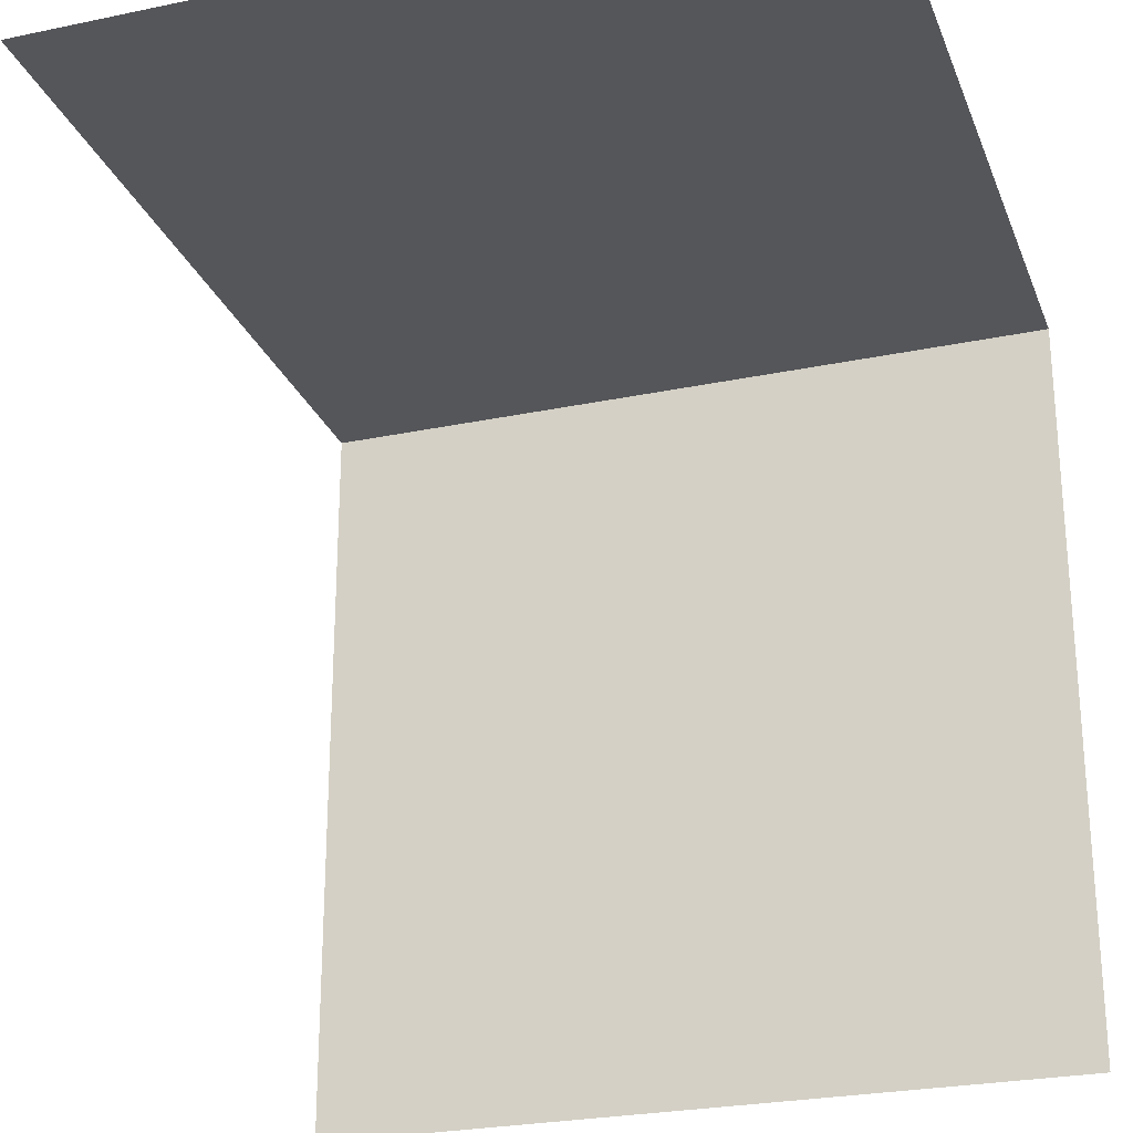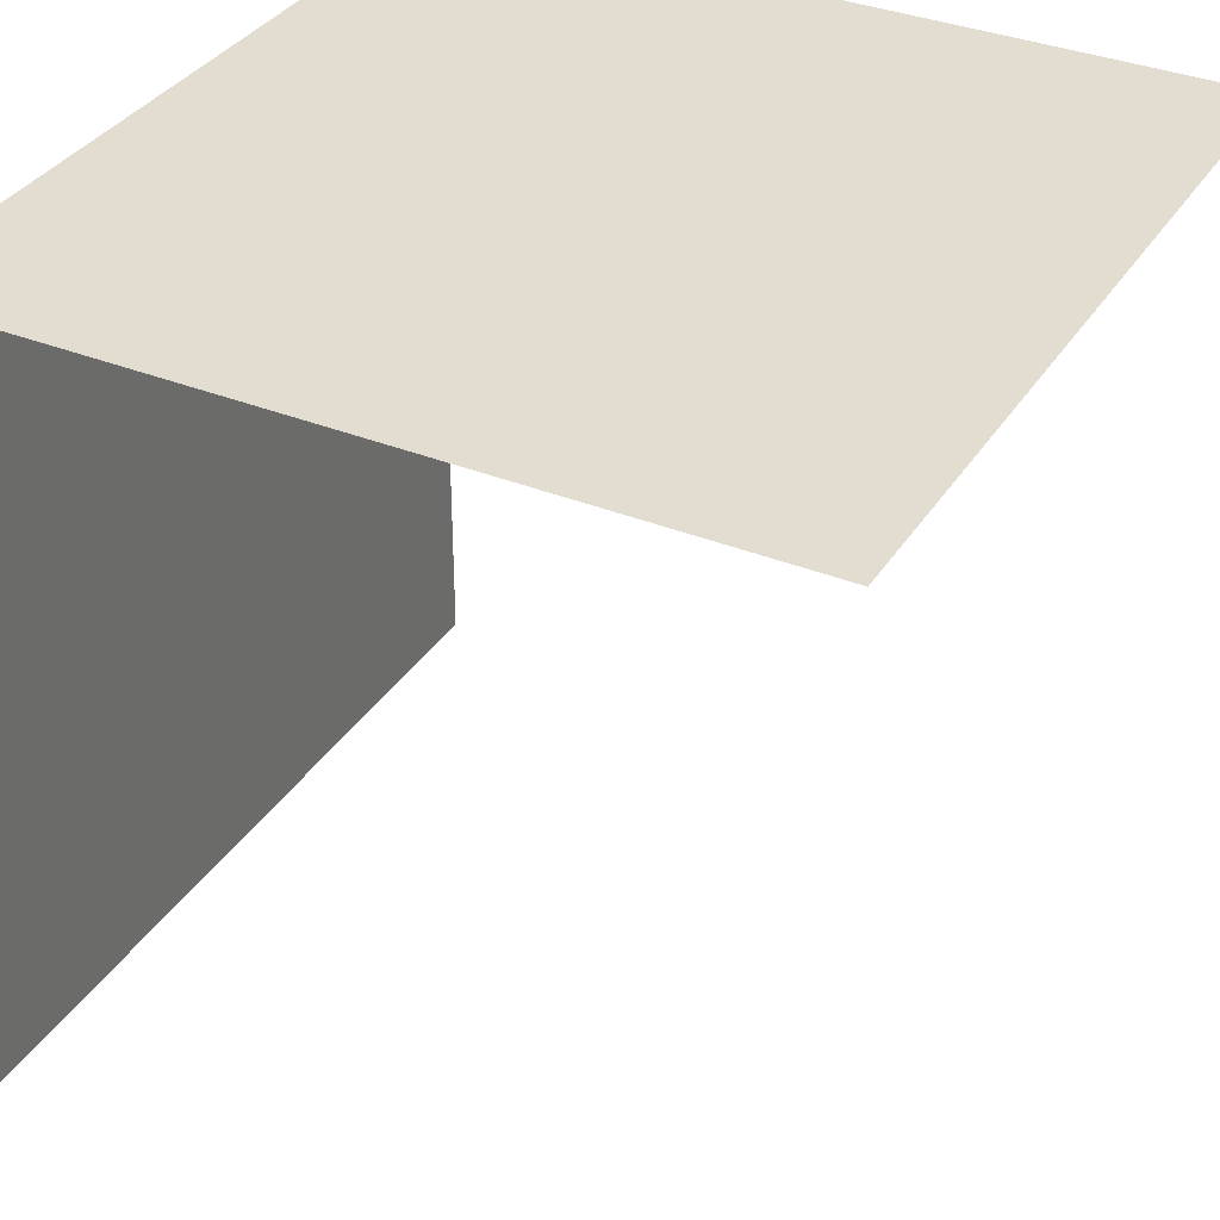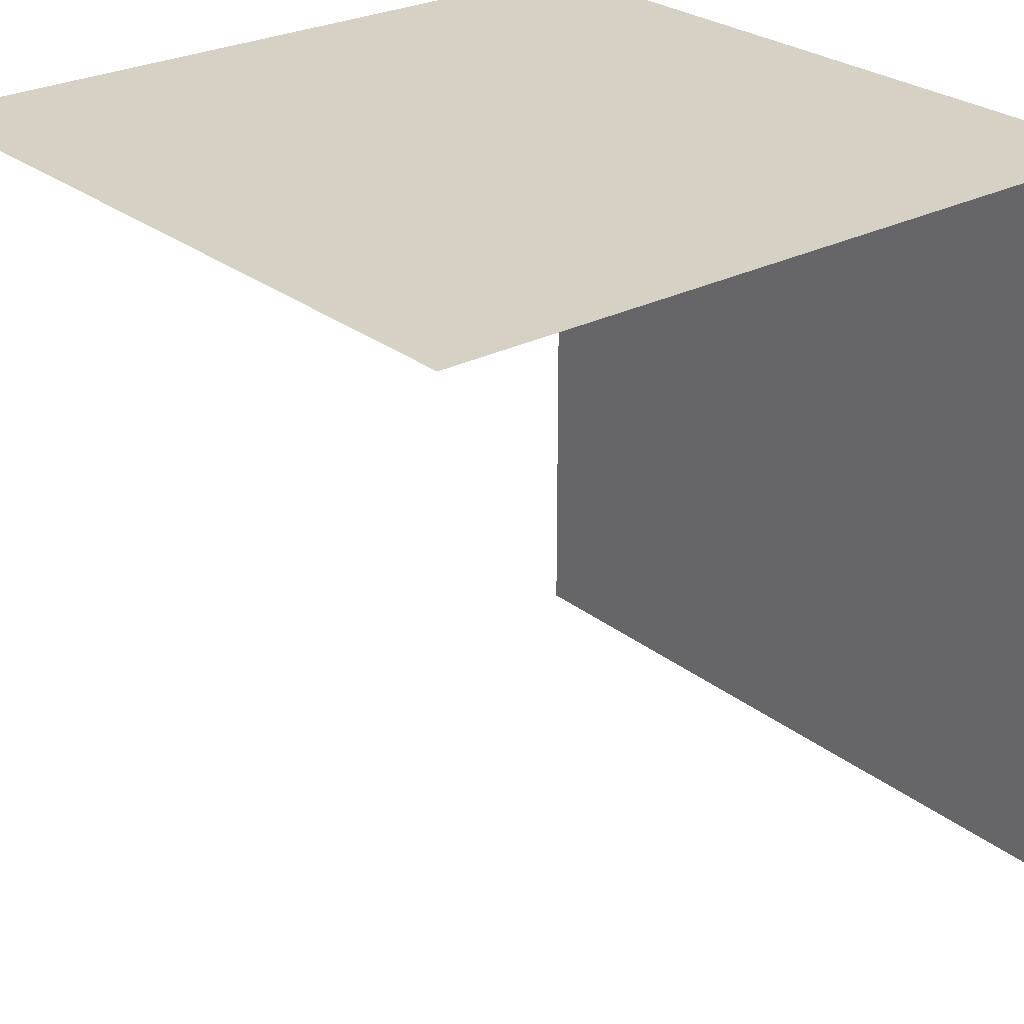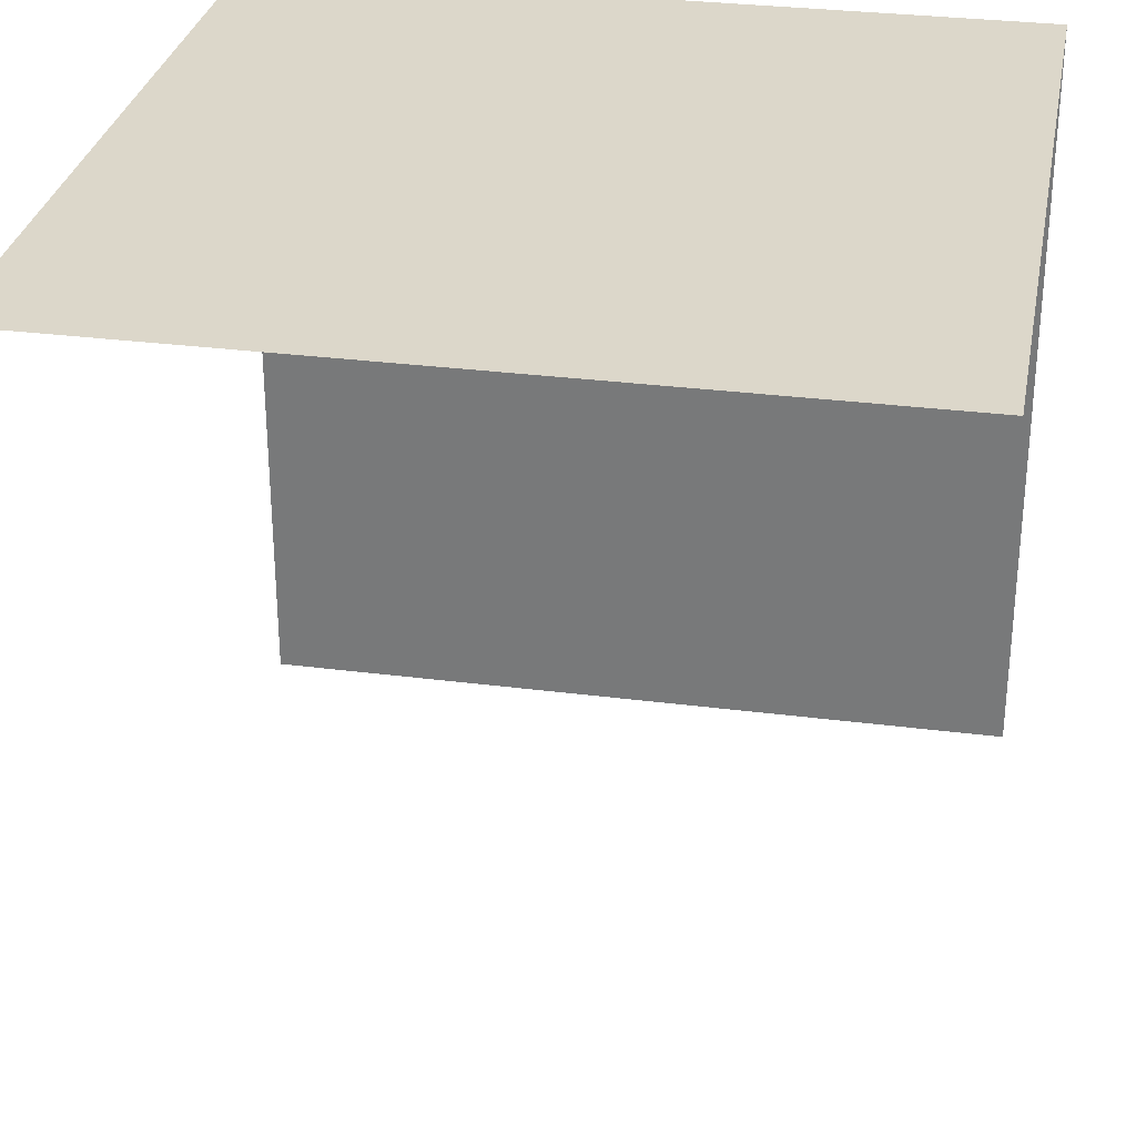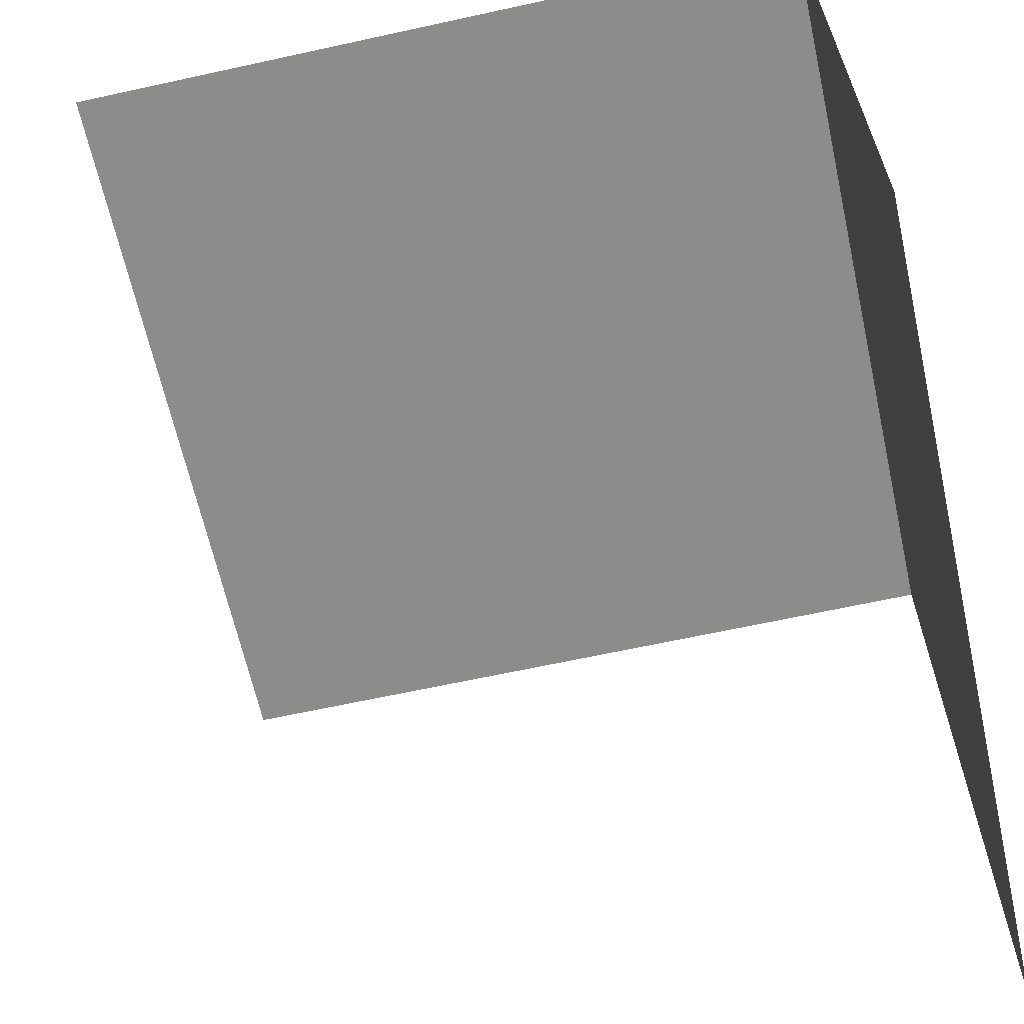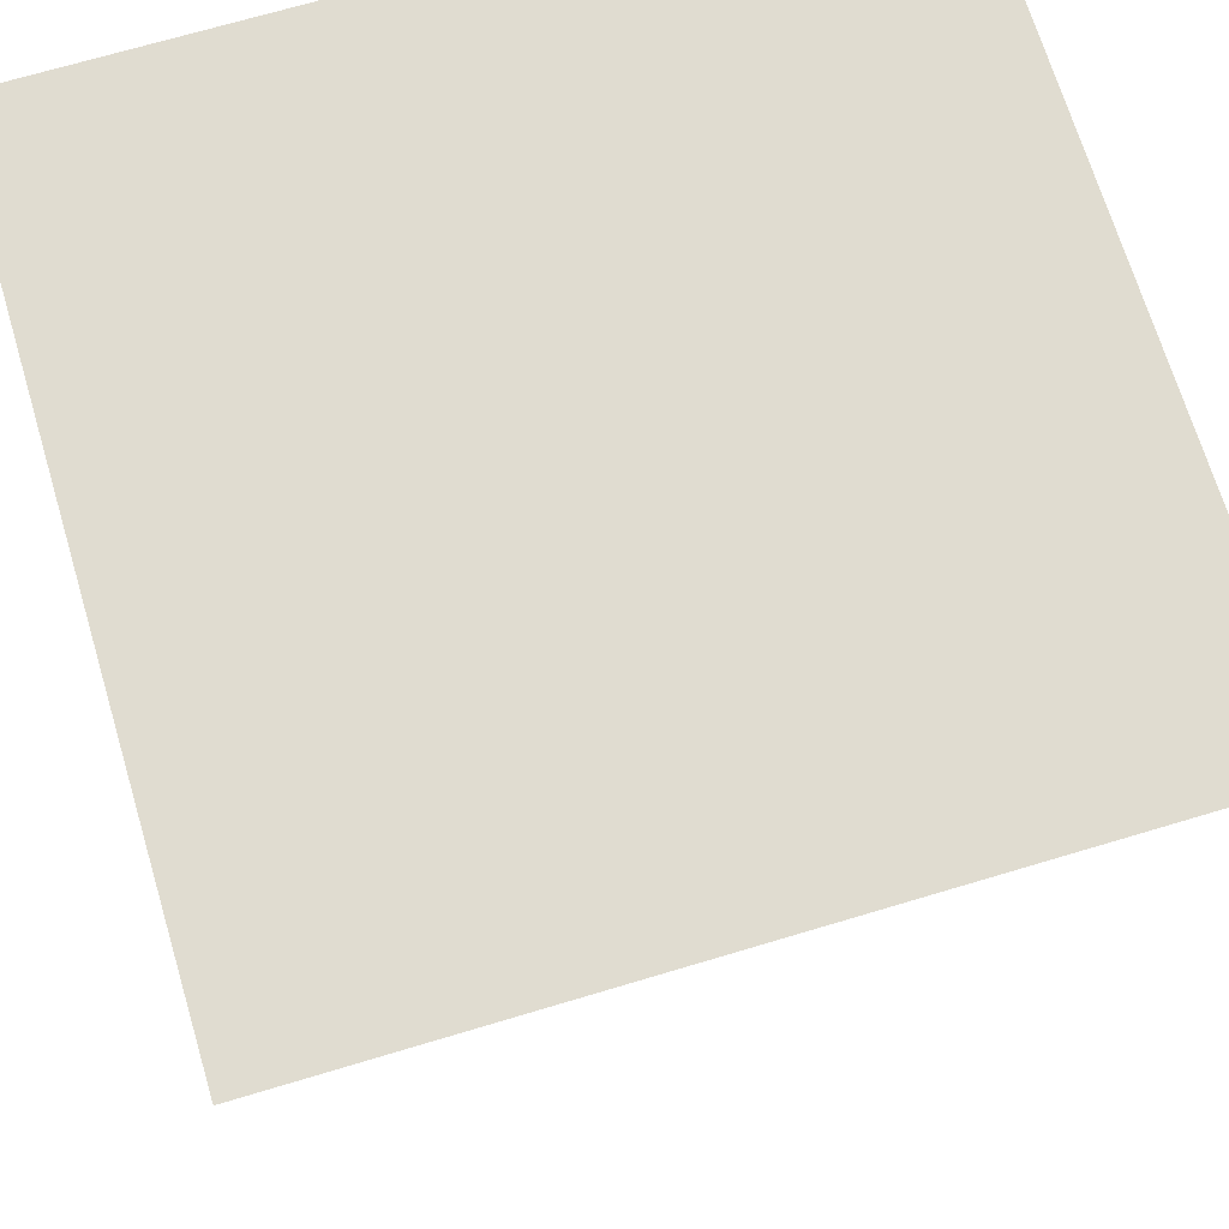
<metadata>
{"format":"obj","ext":"obj","renderer":"f3d","projection":"perspective","resolution":1024,"background":"white","views":[{"elev":-25.9,"azim":18.4,"up":"+Z"},{"elev":35.2,"azim":-61.8,"up":"+Z"},{"elev":26.6,"azim":50.7,"up":"+Z"},{"elev":30.6,"azim":10.5,"up":"+Z"},{"elev":-64.1,"azim":-77.5,"up":"+Y"},{"elev":69.7,"azim":-16.7,"up":"+Z"}]}
</metadata>
<code>
o Plane
v -0.5 -0.5 0.5
v -0.5 0.5 -0.5
v 0.5 -0.5 0.5
v 0.5 0.5 -0.5
v -0.5 0.5 0.5
v 0.5 0.5 0.5
f 2 5 6
f 5 1 3
f 2 6 4
f 5 3 6

</code>
